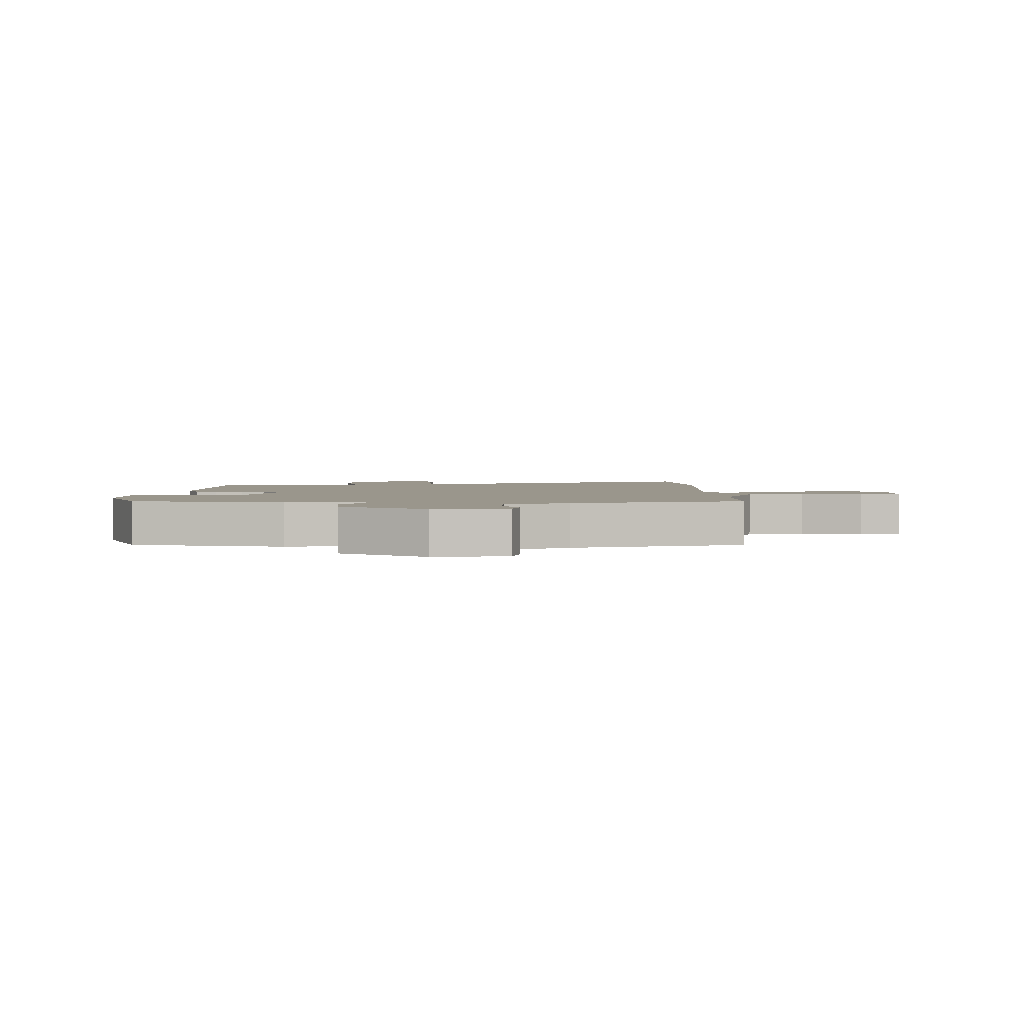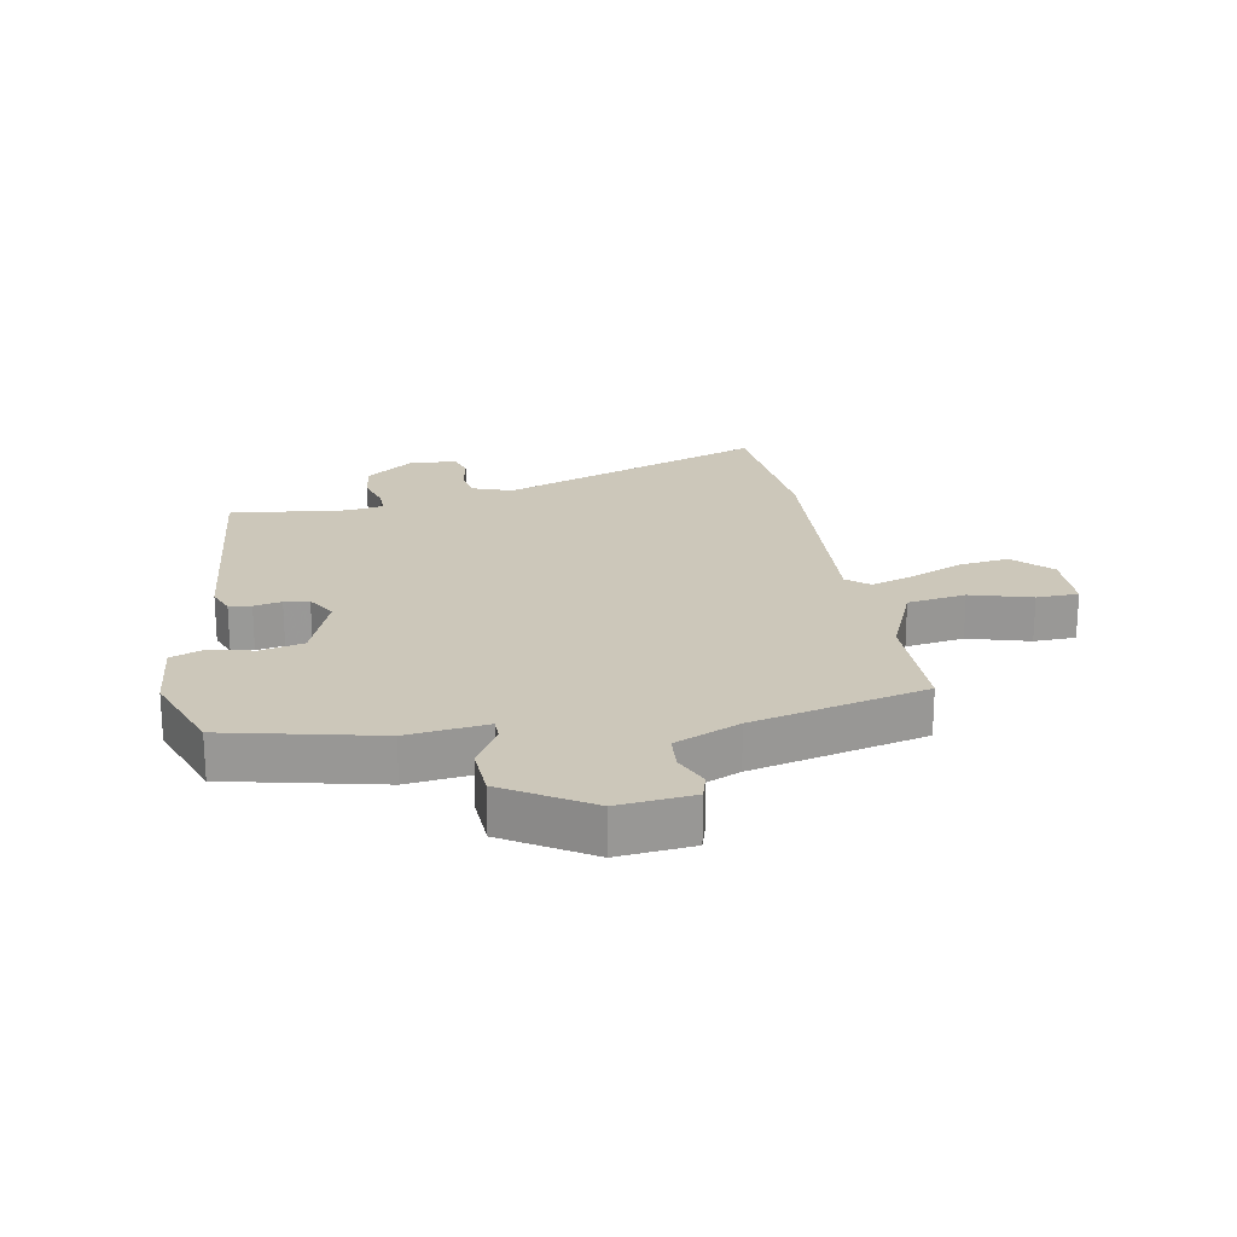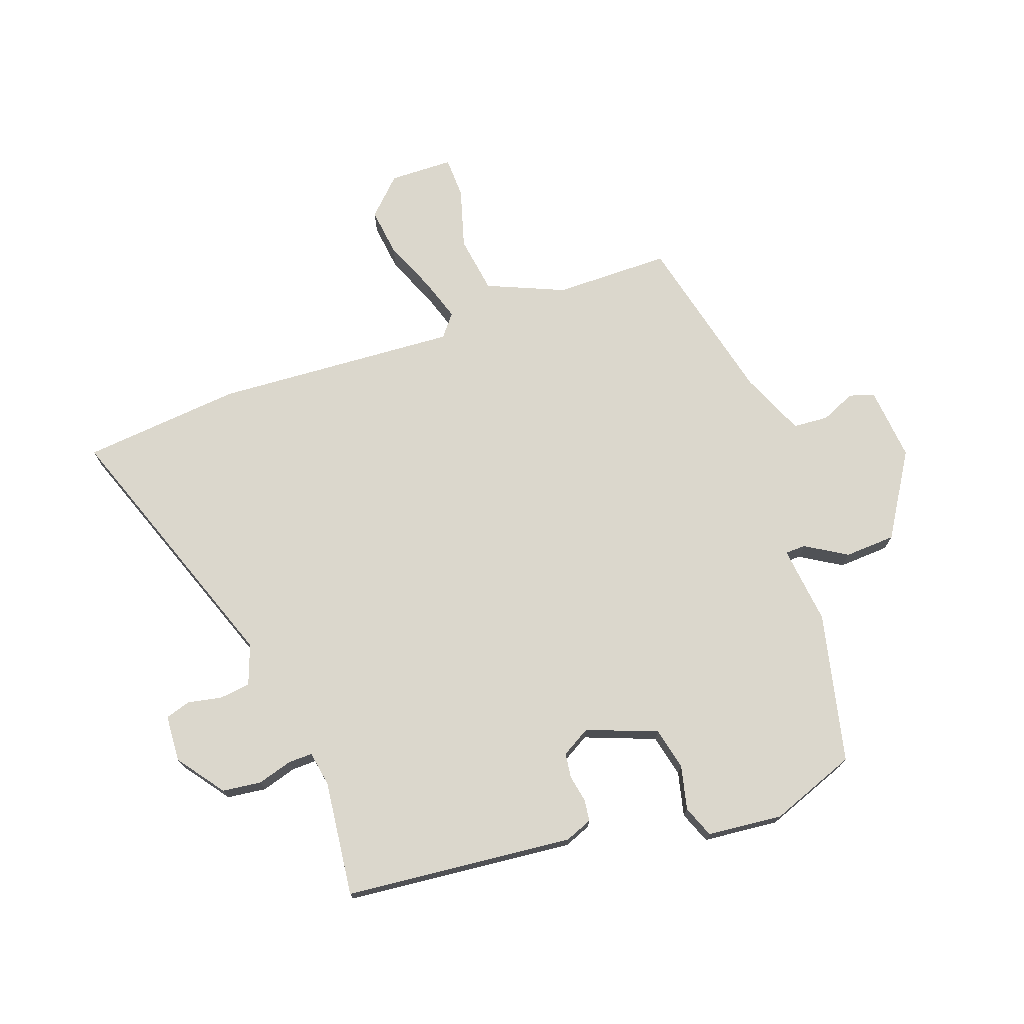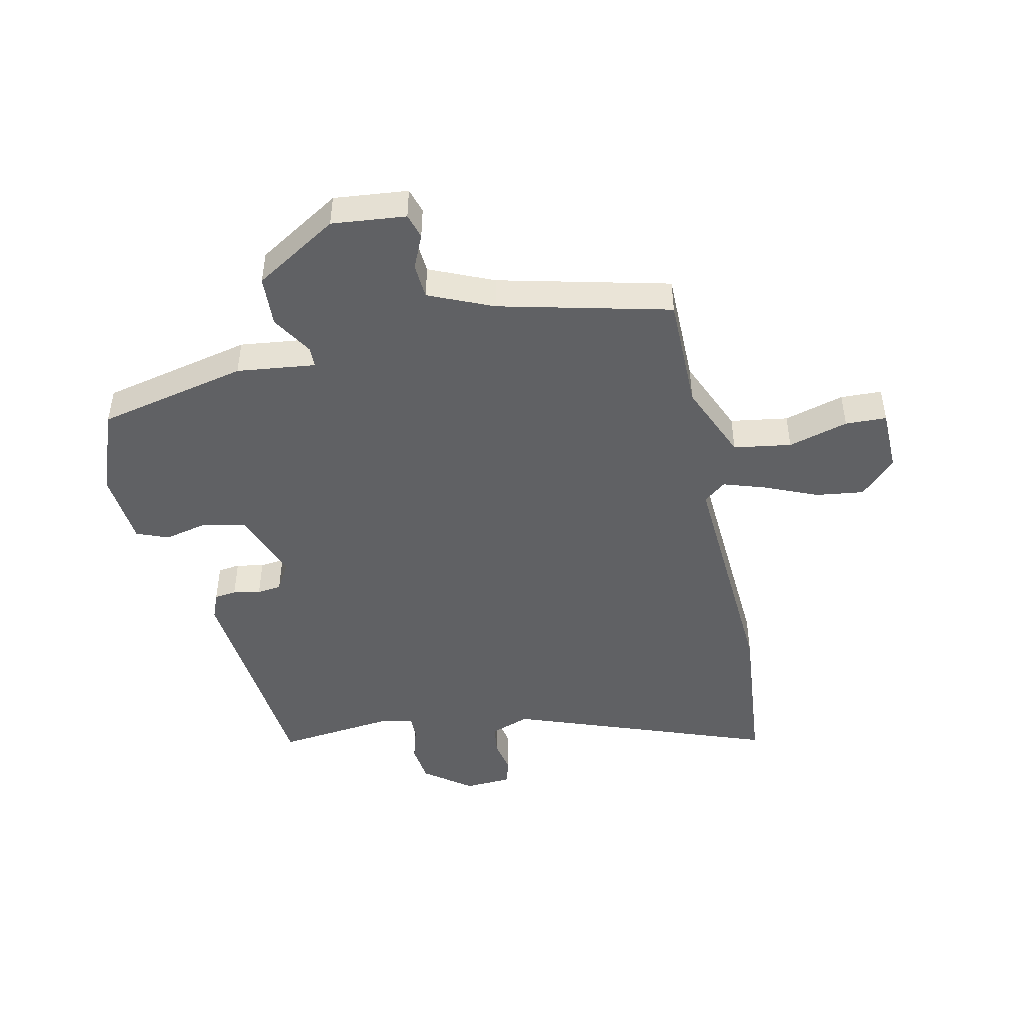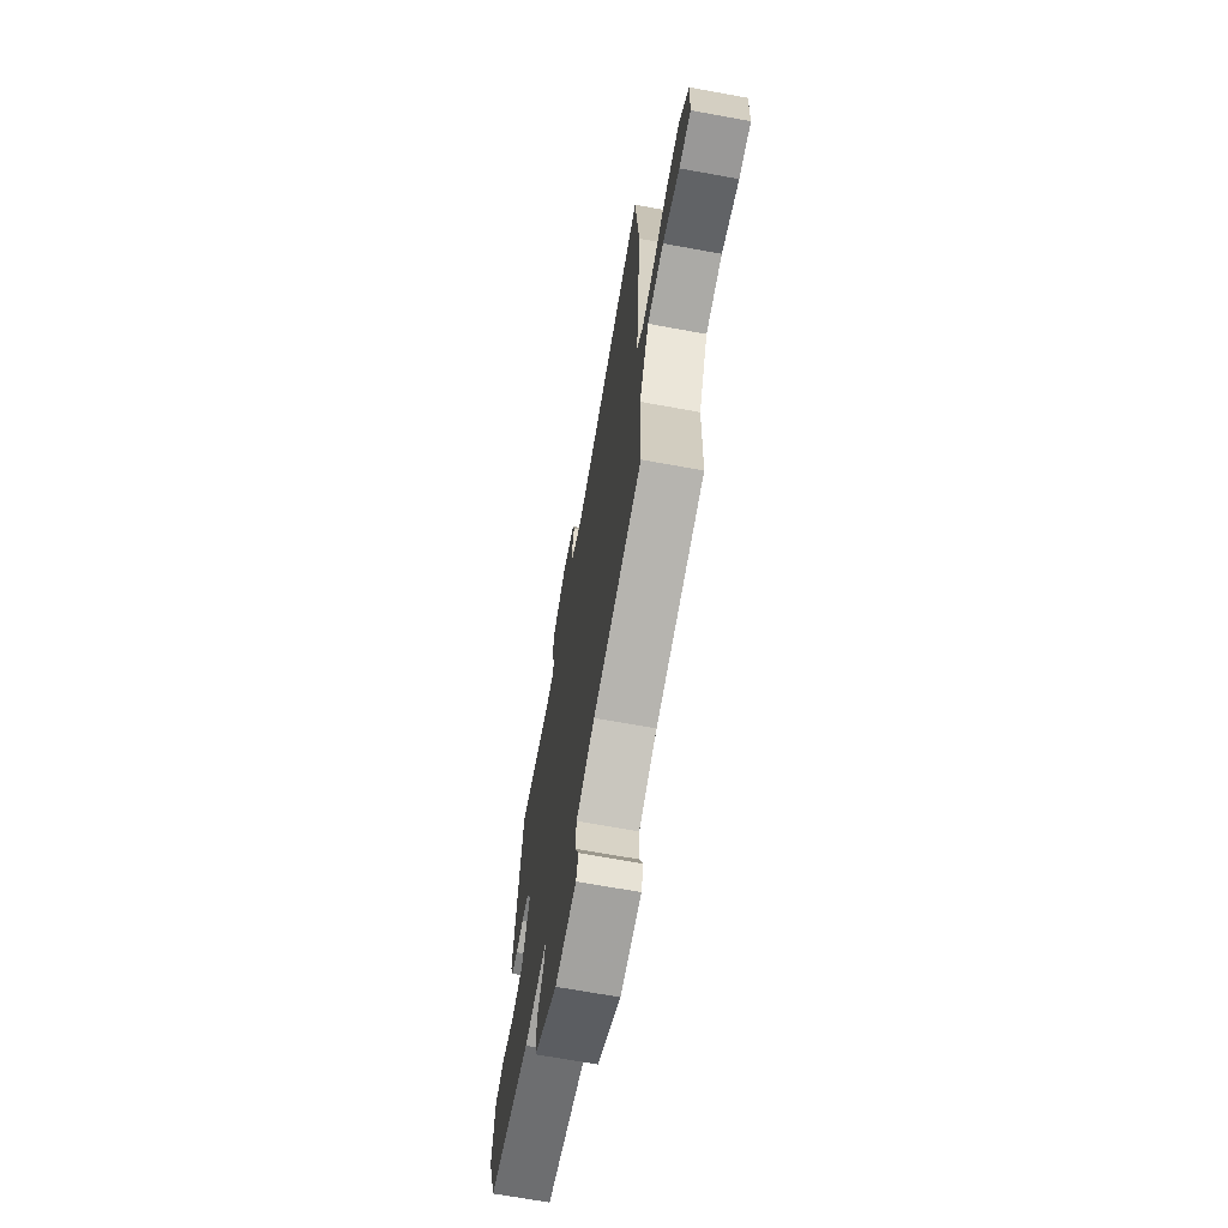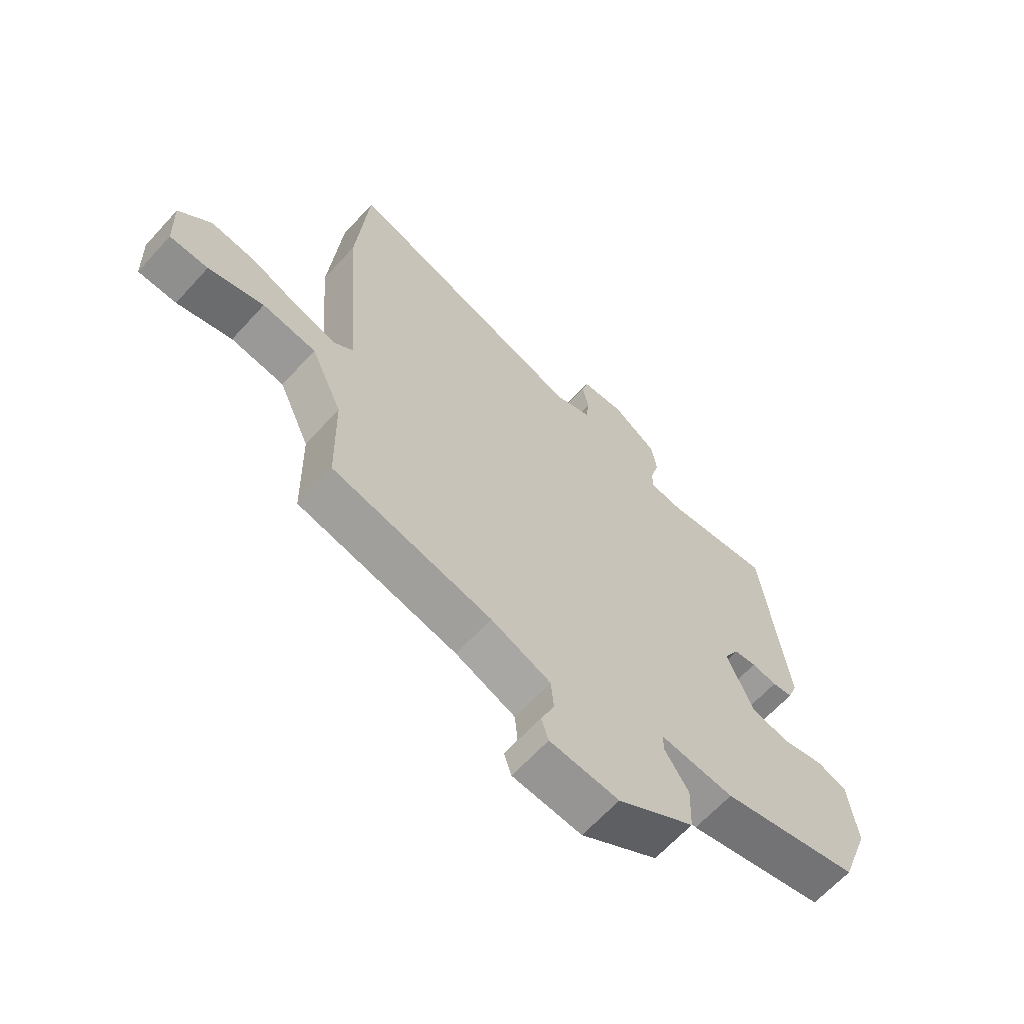
<metadata>
{"format":"obj","ext":"obj","renderer":"f3d","projection":"perspective","resolution":1024,"background":"white","views":[{"elev":2.5,"azim":177.4,"up":"+Y"},{"elev":21.5,"azim":168.7,"up":"+Y"},{"elev":73.2,"azim":69.5,"up":"+Y"},{"elev":-46.8,"azim":-168.8,"up":"+Y"},{"elev":-67.9,"azim":-100.4,"up":"+Z"},{"elev":-64.8,"azim":-42.4,"up":"+Z"}]}
</metadata>
<code>
v 0.413 0.07 0.479
v 0.456 0.07 0.102
v 0.439 0.07 0.057
v 0.403 0.07 0.052
v 0.358 0.07 0.06
v 0.318 0.07 0.054
v 0.291 0.07 0.006
v 0.337 0.07 -0.109
v 0.407 0.07 -0.124
v 0.479 0.07 -0.106
v 0.532 0.07 -0.126
v 0.546 0.07 -0.25
v 0.495 0.07 -0.393
v 0.249 0.07 -0.453
v 0.119 0.07 -0.44
v 0.119 0.07 -0.474
v 0.161 0.07 -0.541
v 0.158 0.07 -0.625
v 0.022 0.07 -0.712
v -0.1 0.07 -0.702
v -0.113 0.07 -0.661
v -0.089 0.07 -0.604
v -0.094 0.07 -0.546
v -0.2 0.07 -0.502
v -0.483 0.07 -0.439
v -0.487 0.07 -0.249
v -0.543 0.07 -0.123
v -0.638 0.07 -0.11
v -0.736 0.07 -0.14
v -0.804 0.07 -0.139
v -0.808 0.07 -0.034
v -0.751 0.07 0.025
v -0.671 0.07 0.016
v -0.585 0.07 -0.019
v -0.514 0.07 -0.041
v -0.478 0.07 -0.011
v -0.509 0.07 0.388
v -0.488 0.07 0.651
v -0.054 0.07 0.501
v 0.011 0.07 0.526
v 0.017 0.07 0.577
v 0.005 0.07 0.633
v 0.017 0.07 0.675
v 0.094 0.07 0.681
v 0.172 0.07 0.625
v 0.181 0.07 0.561
v 0.165 0.07 0.503
v 0.165 0.07 0.463
v 0.223 0.07 0.454
v 0.413 0 0.479
v 0.456 0 0.102
v 0.439 0 0.057
v 0.403 0 0.052
v 0.358 0 0.06
v 0.318 0 0.054
v 0.291 0 0.006
v 0.337 0 -0.109
v 0.407 0 -0.124
v 0.479 0 -0.106
v 0.532 0 -0.126
v 0.546 0 -0.25
v 0.495 0 -0.393
v 0.249 0 -0.453
v 0.119 0 -0.44
v 0.119 0 -0.474
v 0.161 0 -0.541
v 0.158 0 -0.625
v 0.022 0 -0.712
v -0.1 0 -0.702
v -0.113 0 -0.661
v -0.089 0 -0.604
v -0.094 0 -0.546
v -0.2 0 -0.502
v -0.483 0 -0.439
v -0.487 0 -0.249
v -0.543 0 -0.123
v -0.638 0 -0.11
v -0.736 0 -0.14
v -0.804 0 -0.139
v -0.808 0 -0.034
v -0.751 0 0.025
v -0.671 0 0.016
v -0.585 0 -0.019
v -0.514 0 -0.041
v -0.478 0 -0.011
v -0.509 0 0.388
v -0.488 0 0.651
v -0.054 0 0.501
v 0.011 0 0.526
v 0.017 0 0.577
v 0.005 0 0.633
v 0.017 0 0.675
v 0.094 0 0.681
v 0.172 0 0.625
v 0.181 0 0.561
v 0.165 0 0.503
v 0.165 0 0.463
v 0.223 0 0.454
f 45 46 47
f 44 45 47
f 43 44 47
f 42 43 47
f 41 42 47
f 40 41 47 48
f 39 40 48
f 36 37 38 39
f 36 39 48
f 35 36 48 49
f 32 33 34
f 31 32 34
f 30 31 34
f 29 30 34
f 28 29 34
f 27 28 34 35
f 35 49 1
f 27 35 1
f 26 27 1
f 20 21 22
f 19 20 22
f 18 19 22
f 17 18 22
f 16 17 22
f 15 16 22 23
f 13 14 15
f 12 13 15
f 11 12 15
f 10 11 15
f 9 10 15
f 15 23 24
f 9 15 24
f 8 9 24
f 3 4 5
f 2 3 5
f 1 2 5
f 1 5 6
f 26 1 6 7
f 24 25 26
f 8 24 26
f 7 8 26
f 96 95 94
f 96 94 93
f 96 93 92
f 96 92 91
f 96 91 90
f 97 96 90 89
f 97 89 88
f 88 87 86 85
f 97 88 85
f 98 97 85 84
f 83 82 81
f 83 81 80
f 83 80 79
f 83 79 78
f 83 78 77
f 84 83 77 76
f 50 98 84
f 50 84 76
f 50 76 75
f 71 70 69
f 71 69 68
f 71 68 67
f 71 67 66
f 71 66 65
f 72 71 65 64
f 64 63 62
f 64 62 61
f 64 61 60
f 64 60 59
f 64 59 58
f 73 72 64
f 73 64 58
f 73 58 57
f 54 53 52
f 54 52 51
f 54 51 50
f 55 54 50
f 56 55 50 75
f 75 74 73
f 75 73 57
f 75 57 56
f 1 50 51 2
f 2 51 52 3
f 3 52 53 4
f 4 53 54 5
f 5 54 55 6
f 6 55 56 7
f 7 56 57 8
f 8 57 58 9
f 9 58 59 10
f 10 59 60 11
f 11 60 61 12
f 12 61 62 13
f 13 62 63 14
f 14 63 64 15
f 15 64 65 16
f 16 65 66 17
f 17 66 67 18
f 18 67 68 19
f 19 68 69 20
f 20 69 70 21
f 21 70 71 22
f 22 71 72 23
f 23 72 73 24
f 24 73 74 25
f 25 74 75 26
f 26 75 76 27
f 27 76 77 28
f 28 77 78 29
f 29 78 79 30
f 30 79 80 31
f 31 80 81 32
f 32 81 82 33
f 33 82 83 34
f 34 83 84 35
f 35 84 85 36
f 36 85 86 37
f 37 86 87 38
f 38 87 88 39
f 39 88 89 40
f 40 89 90 41
f 41 90 91 42
f 42 91 92 43
f 43 92 93 44
f 44 93 94 45
f 45 94 95 46
f 46 95 96 47
f 47 96 97 48
f 48 97 98 49
f 49 98 50 1

</code>
